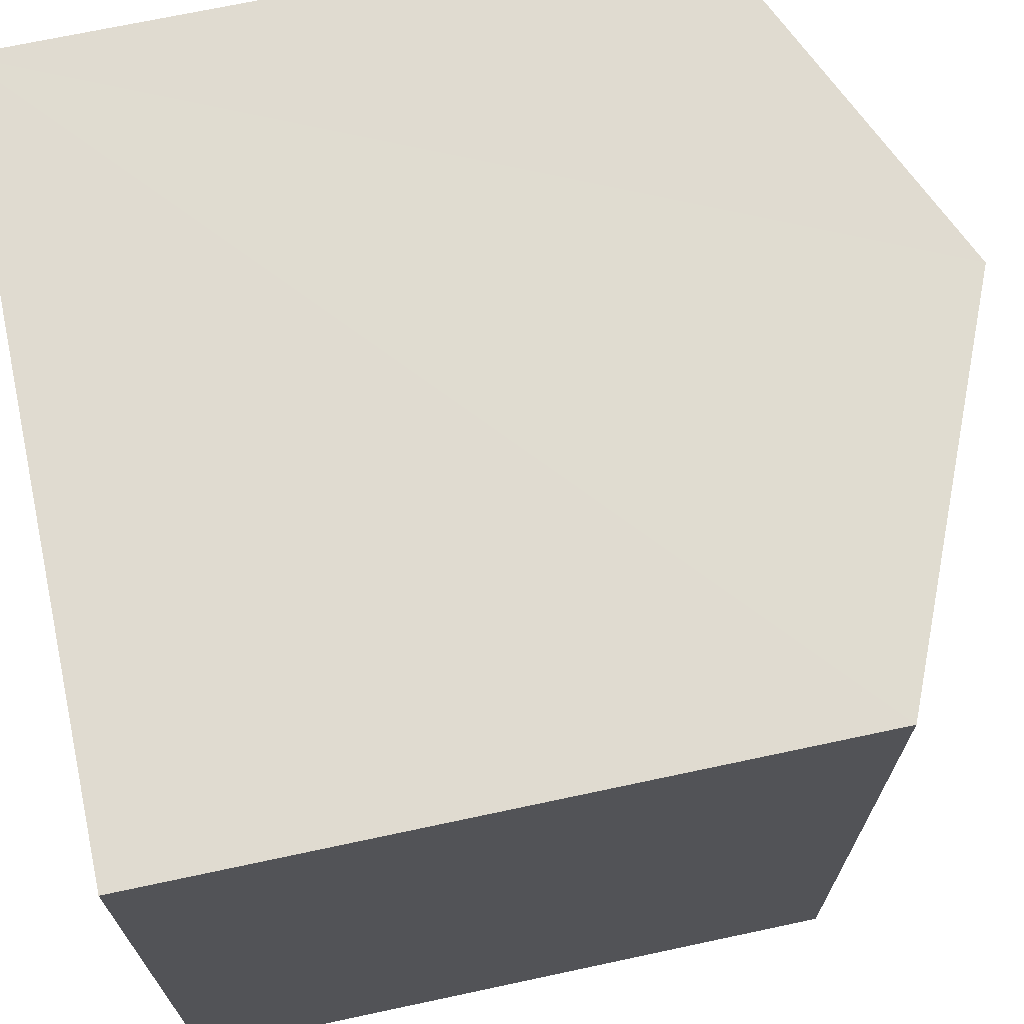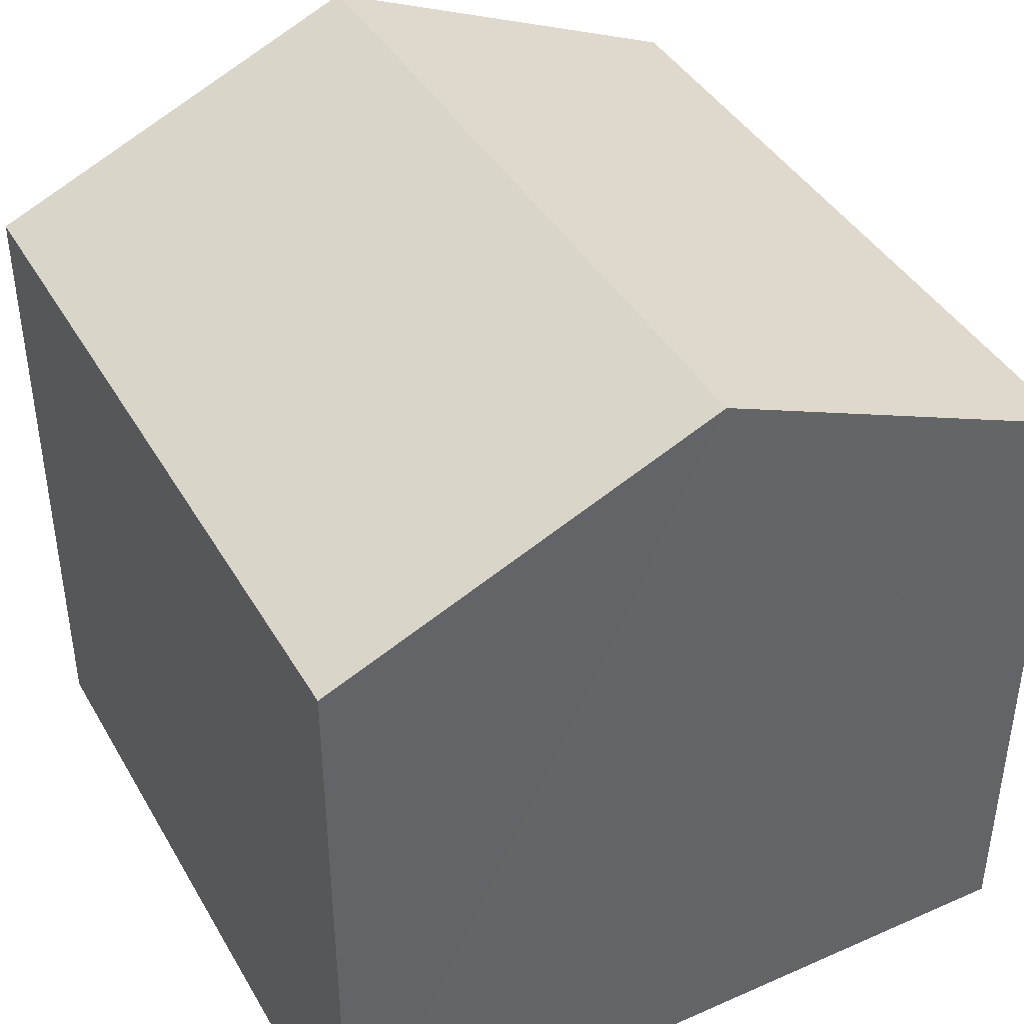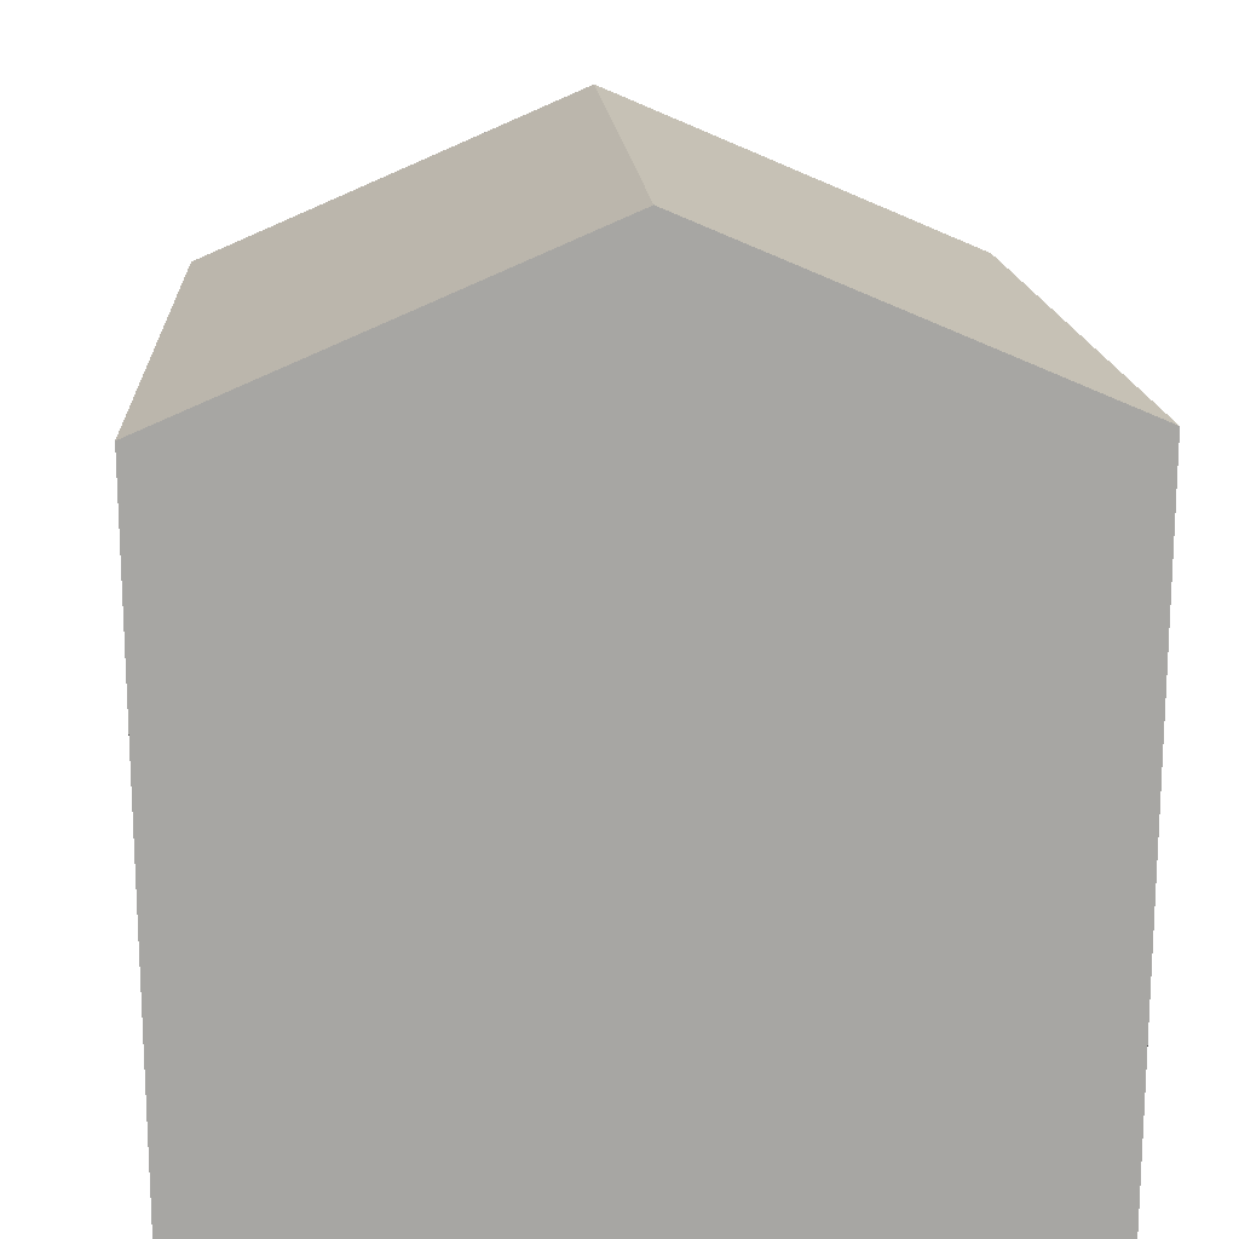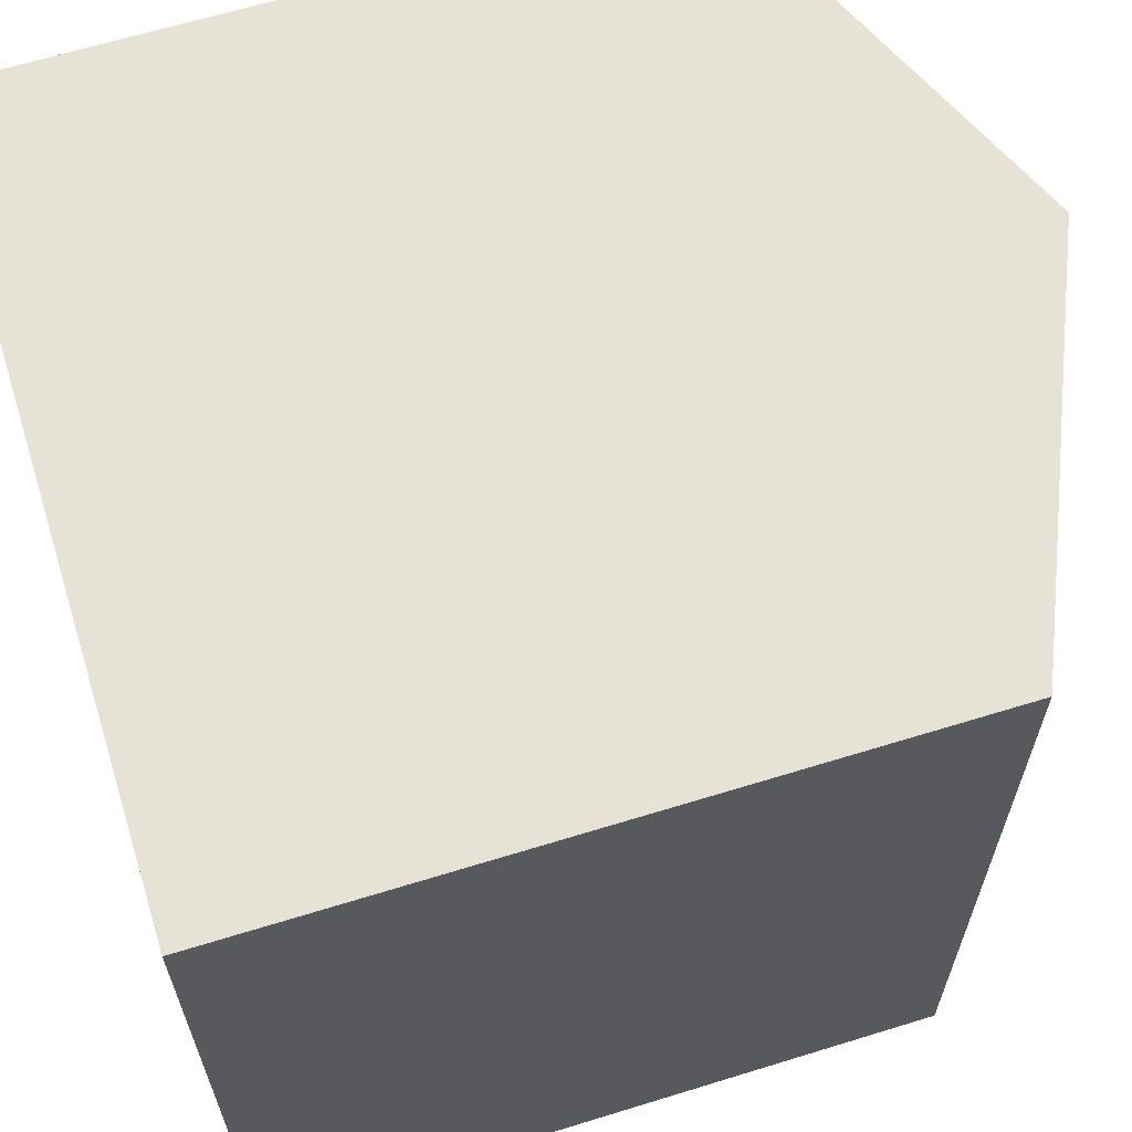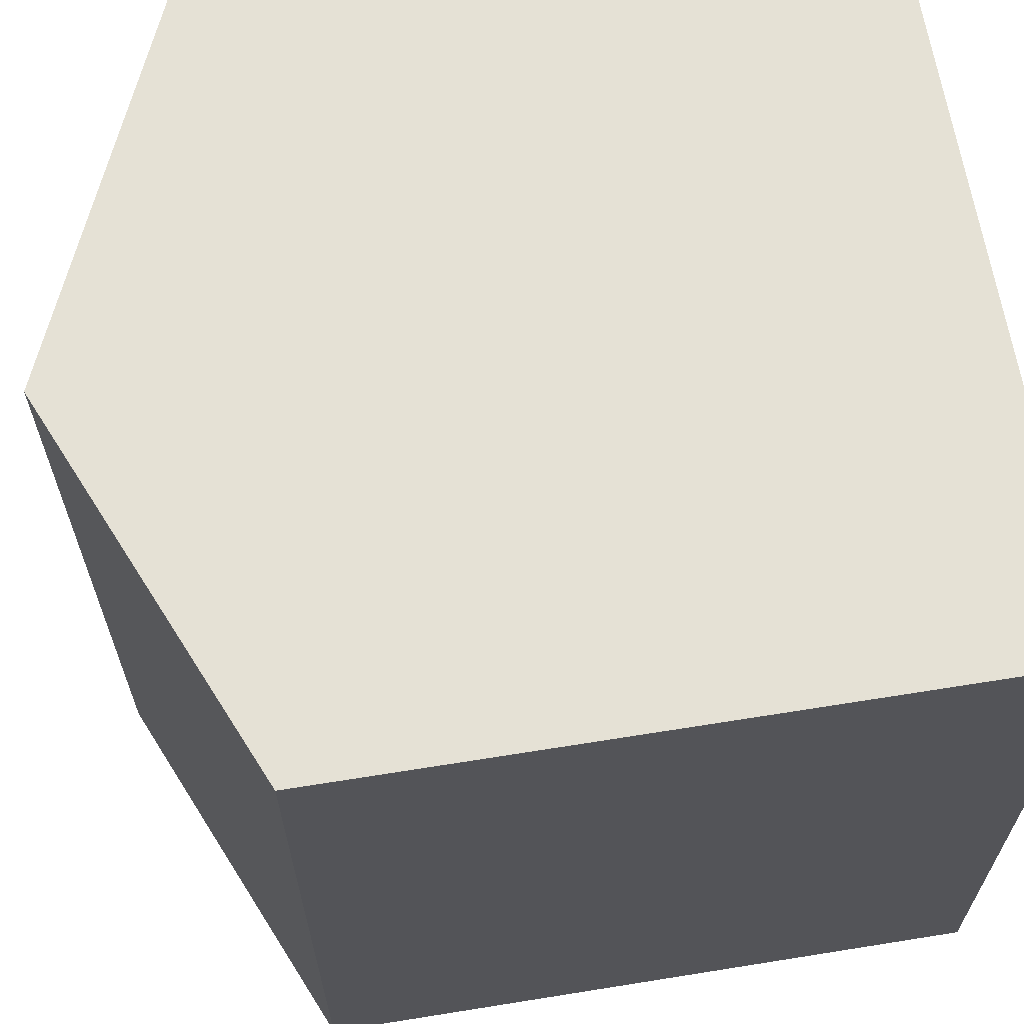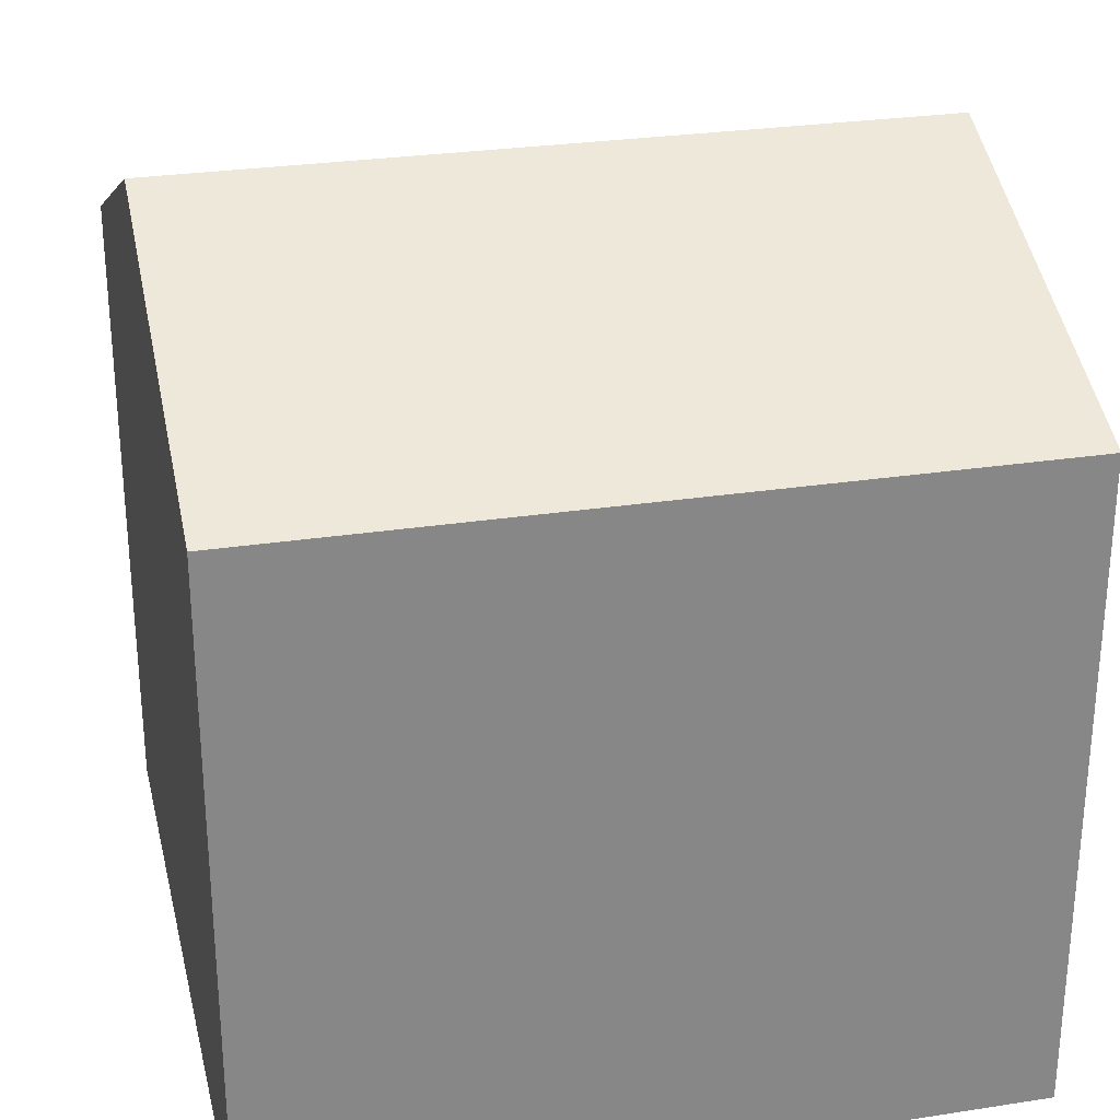
<metadata>
{"format":"obj","ext":"obj","renderer":"f3d","projection":"perspective","resolution":1024,"background":"white","views":[{"elev":69.7,"azim":77.9,"up":"+Z"},{"elev":41.5,"azim":-27.8,"up":"+Y"},{"elev":16.2,"azim":-3.5,"up":"+Y"},{"elev":63.9,"azim":72.7,"up":"+Z"},{"elev":65.2,"azim":-99.2,"up":"+Z"},{"elev":27.8,"azim":-103.1,"up":"+Y"}]}
</metadata>
<code>
v  3.833 3.32 -0.008
v  1.924 4.142 3.816
v  3.84 3.32 3.813
v  1.917 4.142 -0.004
v  0 3.32 2.033e-16
v  0.008 3.32 3.82
v  0.008 -2.339e-16 3.82
v  3.84 -2.335e-16 3.813
v  1.924 -2.337e-16 3.816
v  3.833 4.899e-19 -0.008
v  0 0 0
v  1.917 2.449e-19 -0.004
g defaultobject
f 1 2 3
f 2 1 4
f 5 2 4
f 2 5 6
f 7 2 6
f 2 7 3
f 3 7 8
f 8 7 9
f 8 1 3
f 1 8 10
f 10 4 1
f 4 10 5
f 5 10 11
f 11 10 12
f 11 6 5
f 6 11 7
f 9 10 8
f 10 9 7
f 10 7 12
f 12 7 11

</code>
